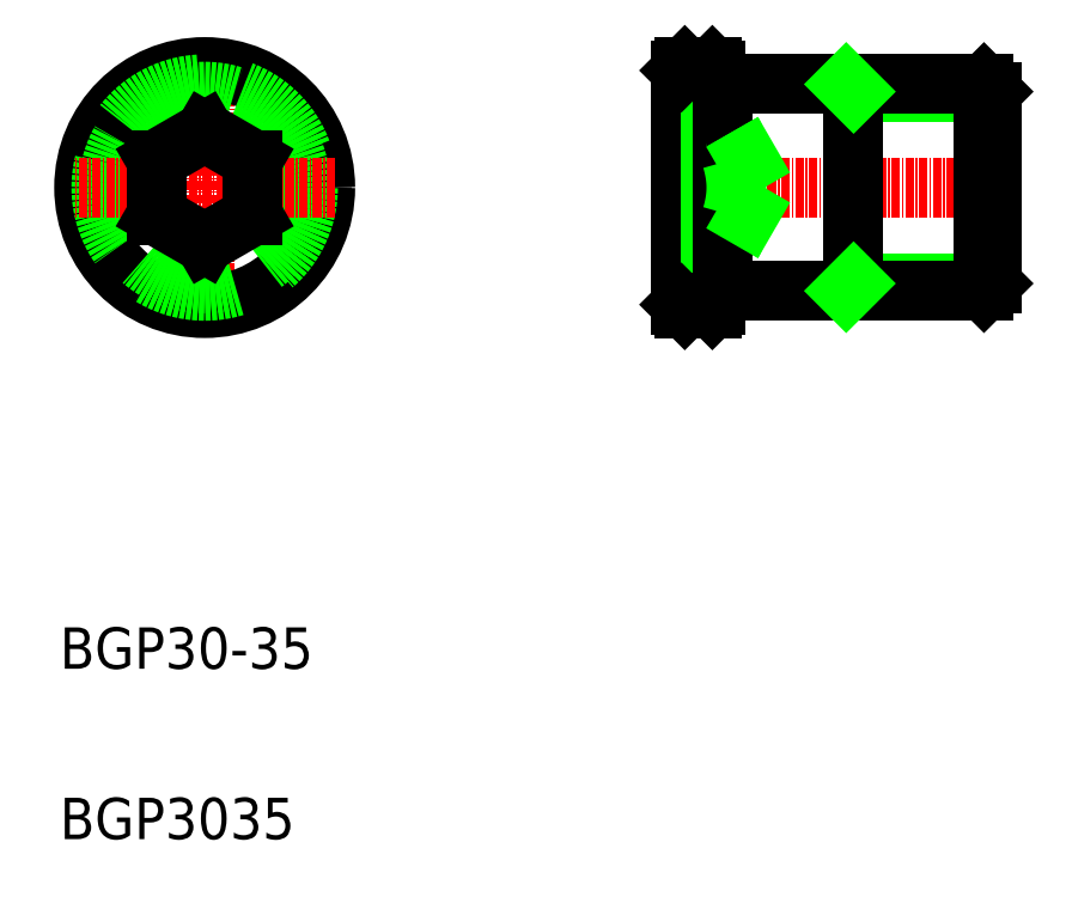
<metadata>
{"format":"dxf","ext":"dxf","renderer":"ezdxf+matplotlib","layout":"modelspace","background":"white","min_lineweight":24,"dpi":150}
</metadata>
<code>
0
SECTION
2
ENTITIES
0
LINE
8
0
10
293.9
20
121.5
30
0
11
273.9
21
121.5
31
0
0
LINE
8
0
10
293.9
20
149.3
30
0
11
273.9
21
149.3
31
0
0
LINE
8
0
10
292.8
20
120.4
30
0
11
253.9
21
120.4
31
0
0
LINE
8
0
10
292.8
20
150.4
30
0
11
253.9
21
150.4
31
0
0
LINE
8
CENTER
10
247.4
20
135.4
30
0
11
295.4
21
135.4
31
0
0
TEXT
8
0
10
158.7
20
65.54
30
0
40
6
1
BGP30-35
0
TEXT
8
0
10
158.7
20
40.8
30
0
40
6
1
BGP3035
0
LINE
8
CENTER
10
179.7
20
154.3
30
0
11
179.7
21
116.5
31
0
0
CIRCLE
8
0
10
179.7
20
135.4
30
0
40
17.5
0
CIRCLE
8
0
10
179.7
20
135.4
30
0
40
17
0
CIRCLE
8
0
10
179.7
20
135.4
30
0
40
13.93
0
CIRCLE
8
0
10
179.7
20
135.4
30
0
40
15
0
LINE
8
CENTER
10
198.6
20
135.4
30
0
11
160.7
21
135.4
31
0
0
LINE
8
0
10
186.7
20
131.4
30
0
11
179.7
21
127.3
31
0
0
LINE
8
0
10
179.7
20
127.3
30
0
11
172.7
21
131.4
31
0
0
LINE
8
0
10
179.7
20
143.5
30
0
11
186.7
21
139.4
31
0
0
LINE
8
0
10
172.7
20
139.4
30
0
11
179.7
21
143.5
31
0
0
LINE
8
0
10
172.7
20
131.4
30
0
11
172.7
21
139.4
31
0
0
LINE
8
0
10
186.7
20
139.4
30
0
11
186.7
21
131.4
31
0
0
LINE
8
0
10
253.4
20
152.9
30
0
11
253.4
21
117.9
31
0
0
LINE
8
0
10
253.9
20
152.4
30
0
11
253.9
21
118.4
31
0
0
LINE
8
0
10
248.9
20
152.4
30
0
11
248.9
21
118.4
31
0
0
LINE
8
0
10
249.4
20
152.9
30
0
11
249.4
21
117.9
31
0
0
LINE
8
0
10
248.9
20
143.5
30
0
11
256.2
21
143.5
31
0
0
LINE
8
0
10
253.4
20
117.9
30
0
11
249.4
21
117.9
31
0
0
LINE
8
0
10
248.9
20
131.4
30
0
11
256.2
21
131.4
31
0
0
LINE
8
0
10
248.9
20
127.3
30
0
11
256.2
21
127.3
31
0
0
LINE
8
0
10
248.9
20
139.4
30
0
11
256.2
21
139.4
31
0
0
LINE
8
0
10
248.9
20
118.4
30
0
11
249.4
21
117.9
31
0
0
LINE
8
0
10
273.9
20
150.4
30
0
11
273.9
21
120.4
31
0
0
POLYLINE
8
0
66
     1
10
0
20
0
30
0
70
     8
0
VERTEX
8
0
10
256.2
20
131.4
30
0
70
    32
0
VERTEX
8
0
10
256.3
20
131.3
30
0
70
    32
0
VERTEX
8
0
10
256.3
20
131.3
30
0
70
    32
0
VERTEX
8
0
10
256.3
20
131.2
30
0
70
    32
0
VERTEX
8
0
10
256.4
20
131.2
30
0
70
    32
0
VERTEX
8
0
10
256.4
20
131.1
30
0
70
    32
0
VERTEX
8
0
10
256.4
20
131.1
30
0
70
    32
0
VERTEX
8
0
10
256.4
20
131
30
0
70
    32
0
VERTEX
8
0
10
256.4
20
131
30
0
70
    32
0
VERTEX
8
0
10
256.5
20
130.9
30
0
70
    32
0
VERTEX
8
0
10
256.5
20
130.9
30
0
70
    32
0
VERTEX
8
0
10
256.5
20
130.8
30
0
70
    32
0
VERTEX
8
0
10
256.5
20
130.8
30
0
70
    32
0
VERTEX
8
0
10
256.5
20
130.8
30
0
70
    32
0
VERTEX
8
0
10
256.6
20
130.7
30
0
70
    32
0
VERTEX
8
0
10
256.6
20
130.7
30
0
70
    32
0
VERTEX
8
0
10
256.6
20
130.6
30
0
70
    32
0
VERTEX
8
0
10
256.6
20
130.6
30
0
70
    32
0
VERTEX
8
0
10
256.6
20
130.5
30
0
70
    32
0
VERTEX
8
0
10
256.7
20
130.5
30
0
70
    32
0
VERTEX
8
0
10
256.7
20
130.5
30
0
70
    32
0
VERTEX
8
0
10
256.7
20
130.4
30
0
70
    32
0
VERTEX
8
0
10
256.7
20
130.4
30
0
70
    32
0
VERTEX
8
0
10
256.7
20
130.3
30
0
70
    32
0
VERTEX
8
0
10
256.7
20
130.3
30
0
70
    32
0
VERTEX
8
0
10
256.7
20
130.2
30
0
70
    32
0
VERTEX
8
0
10
256.7
20
130.2
30
0
70
    32
0
VERTEX
8
0
10
256.8
20
130.2
30
0
70
    32
0
VERTEX
8
0
10
256.8
20
130.1
30
0
70
    32
0
VERTEX
8
0
10
256.8
20
130.1
30
0
70
    32
0
VERTEX
8
0
10
256.8
20
130
30
0
70
    32
0
VERTEX
8
0
10
256.8
20
130
30
0
70
    32
0
VERTEX
8
0
10
256.8
20
130
30
0
70
    32
0
VERTEX
8
0
10
256.8
20
129.9
30
0
70
    32
0
VERTEX
8
0
10
256.8
20
129.9
30
0
70
    32
0
VERTEX
8
0
10
256.8
20
129.8
30
0
70
    32
0
VERTEX
8
0
10
256.8
20
129.8
30
0
70
    32
0
VERTEX
8
0
10
256.8
20
129.8
30
0
70
    32
0
VERTEX
8
0
10
256.8
20
129.7
30
0
70
    32
0
VERTEX
8
0
10
256.8
20
129.7
30
0
70
    32
0
VERTEX
8
0
10
256.9
20
129.6
30
0
70
    32
0
VERTEX
8
0
10
256.9
20
129.6
30
0
70
    32
0
VERTEX
8
0
10
256.9
20
129.6
30
0
70
    32
0
VERTEX
8
0
10
256.9
20
129.5
30
0
70
    32
0
VERTEX
8
0
10
256.9
20
129.5
30
0
70
    32
0
VERTEX
8
0
10
256.9
20
129.4
30
0
70
    32
0
VERTEX
8
0
10
256.9
20
129.4
30
0
70
    32
0
VERTEX
8
0
10
256.9
20
129.4
30
0
70
    32
0
VERTEX
8
0
10
256.9
20
129.3
30
0
70
    32
0
VERTEX
8
0
10
256.9
20
129.3
30
0
70
    32
0
VERTEX
8
0
10
256.9
20
129.2
30
0
70
    32
0
VERTEX
8
0
10
256.9
20
129.2
30
0
70
    32
0
VERTEX
8
0
10
256.9
20
129.2
30
0
70
    32
0
VERTEX
8
0
10
256.9
20
129.1
30
0
70
    32
0
VERTEX
8
0
10
256.9
20
129.1
30
0
70
    32
0
VERTEX
8
0
10
256.9
20
129
30
0
70
    32
0
VERTEX
8
0
10
256.8
20
129
30
0
70
    32
0
VERTEX
8
0
10
256.8
20
129
30
0
70
    32
0
VERTEX
8
0
10
256.8
20
128.9
30
0
70
    32
0
VERTEX
8
0
10
256.8
20
128.9
30
0
70
    32
0
VERTEX
8
0
10
256.8
20
128.8
30
0
70
    32
0
VERTEX
8
0
10
256.8
20
128.8
30
0
70
    32
0
VERTEX
8
0
10
256.8
20
128.8
30
0
70
    32
0
VERTEX
8
0
10
256.8
20
128.7
30
0
70
    32
0
VERTEX
8
0
10
256.8
20
128.7
30
0
70
    32
0
VERTEX
8
0
10
256.8
20
128.6
30
0
70
    32
0
VERTEX
8
0
10
256.8
20
128.6
30
0
70
    32
0
VERTEX
8
0
10
256.8
20
128.6
30
0
70
    32
0
VERTEX
8
0
10
256.8
20
128.5
30
0
70
    32
0
VERTEX
8
0
10
256.7
20
128.5
30
0
70
    32
0
VERTEX
8
0
10
256.7
20
128.4
30
0
70
    32
0
VERTEX
8
0
10
256.7
20
128.4
30
0
70
    32
0
VERTEX
8
0
10
256.7
20
128.4
30
0
70
    32
0
VERTEX
8
0
10
256.7
20
128.3
30
0
70
    32
0
VERTEX
8
0
10
256.7
20
128.3
30
0
70
    32
0
VERTEX
8
0
10
256.7
20
128.2
30
0
70
    32
0
VERTEX
8
0
10
256.7
20
128.2
30
0
70
    32
0
VERTEX
8
0
10
256.6
20
128.1
30
0
70
    32
0
VERTEX
8
0
10
256.6
20
128.1
30
0
70
    32
0
VERTEX
8
0
10
256.6
20
128.1
30
0
70
    32
0
VERTEX
8
0
10
256.6
20
128
30
0
70
    32
0
VERTEX
8
0
10
256.6
20
128
30
0
70
    32
0
VERTEX
8
0
10
256.5
20
127.9
30
0
70
    32
0
VERTEX
8
0
10
256.5
20
127.9
30
0
70
    32
0
VERTEX
8
0
10
256.5
20
127.8
30
0
70
    32
0
VERTEX
8
0
10
256.5
20
127.8
30
0
70
    32
0
VERTEX
8
0
10
256.5
20
127.7
30
0
70
    32
0
VERTEX
8
0
10
256.4
20
127.7
30
0
70
    32
0
VERTEX
8
0
10
256.4
20
127.7
30
0
70
    32
0
VERTEX
8
0
10
256.4
20
127.6
30
0
70
    32
0
VERTEX
8
0
10
256.4
20
127.6
30
0
70
    32
0
VERTEX
8
0
10
256.4
20
127.5
30
0
70
    32
0
VERTEX
8
0
10
256.3
20
127.5
30
0
70
    32
0
VERTEX
8
0
10
256.3
20
127.4
30
0
70
    32
0
VERTEX
8
0
10
256.3
20
127.4
30
0
70
    32
0
VERTEX
8
0
10
256.2
20
127.3
30
0
70
    32
0
SEQEND
8
0
0
LINE
8
0
10
254.9
20
150.4
30
0
11
254.9
21
120.4
31
0
0
LINE
8
0
10
260.9
20
135.4
30
0
11
256.2
21
127.3
31
0
0
LINE
8
0
10
253.9
20
118.4
30
0
11
253.4
21
117.9
31
0
0
LINE
8
0
10
273.9
20
121.5
30
0
11
272.8
21
120.4
31
0
0
POLYLINE
8
0
66
     1
10
0
20
0
30
0
70
     8
0
VERTEX
8
0
10
256.2
20
143.5
30
0
70
    32
0
VERTEX
8
0
10
256.3
20
143.4
30
0
70
    32
0
VERTEX
8
0
10
256.3
20
143.4
30
0
70
    32
0
VERTEX
8
0
10
256.3
20
143.3
30
0
70
    32
0
VERTEX
8
0
10
256.4
20
143.3
30
0
70
    32
0
VERTEX
8
0
10
256.4
20
143.2
30
0
70
    32
0
VERTEX
8
0
10
256.4
20
143.2
30
0
70
    32
0
VERTEX
8
0
10
256.4
20
143.2
30
0
70
    32
0
VERTEX
8
0
10
256.4
20
143.1
30
0
70
    32
0
VERTEX
8
0
10
256.5
20
143.1
30
0
70
    32
0
VERTEX
8
0
10
256.5
20
143
30
0
70
    32
0
VERTEX
8
0
10
256.5
20
143
30
0
70
    32
0
VERTEX
8
0
10
256.5
20
142.9
30
0
70
    32
0
VERTEX
8
0
10
256.5
20
142.9
30
0
70
    32
0
VERTEX
8
0
10
256.6
20
142.8
30
0
70
    32
0
VERTEX
8
0
10
256.6
20
142.8
30
0
70
    32
0
VERTEX
8
0
10
256.6
20
142.7
30
0
70
    32
0
VERTEX
8
0
10
256.6
20
142.7
30
0
70
    32
0
VERTEX
8
0
10
256.6
20
142.7
30
0
70
    32
0
VERTEX
8
0
10
256.7
20
142.6
30
0
70
    32
0
VERTEX
8
0
10
256.7
20
142.6
30
0
70
    32
0
VERTEX
8
0
10
256.7
20
142.5
30
0
70
    32
0
VERTEX
8
0
10
256.7
20
142.5
30
0
70
    32
0
VERTEX
8
0
10
256.7
20
142.5
30
0
70
    32
0
VERTEX
8
0
10
256.7
20
142.4
30
0
70
    32
0
VERTEX
8
0
10
256.7
20
142.4
30
0
70
    32
0
VERTEX
8
0
10
256.7
20
142.3
30
0
70
    32
0
VERTEX
8
0
10
256.8
20
142.3
30
0
70
    32
0
VERTEX
8
0
10
256.8
20
142.2
30
0
70
    32
0
VERTEX
8
0
10
256.8
20
142.2
30
0
70
    32
0
VERTEX
8
0
10
256.8
20
142.2
30
0
70
    32
0
VERTEX
8
0
10
256.8
20
142.1
30
0
70
    32
0
VERTEX
8
0
10
256.8
20
142.1
30
0
70
    32
0
VERTEX
8
0
10
256.8
20
142
30
0
70
    32
0
VERTEX
8
0
10
256.8
20
142
30
0
70
    32
0
VERTEX
8
0
10
256.8
20
142
30
0
70
    32
0
VERTEX
8
0
10
256.8
20
141.9
30
0
70
    32
0
VERTEX
8
0
10
256.8
20
141.9
30
0
70
    32
0
VERTEX
8
0
10
256.8
20
141.8
30
0
70
    32
0
VERTEX
8
0
10
256.8
20
141.8
30
0
70
    32
0
VERTEX
8
0
10
256.9
20
141.8
30
0
70
    32
0
VERTEX
8
0
10
256.9
20
141.7
30
0
70
    32
0
VERTEX
8
0
10
256.9
20
141.7
30
0
70
    32
0
VERTEX
8
0
10
256.9
20
141.6
30
0
70
    32
0
VERTEX
8
0
10
256.9
20
141.6
30
0
70
    32
0
VERTEX
8
0
10
256.9
20
141.6
30
0
70
    32
0
VERTEX
8
0
10
256.9
20
141.5
30
0
70
    32
0
VERTEX
8
0
10
256.9
20
141.5
30
0
70
    32
0
VERTEX
8
0
10
256.9
20
141.4
30
0
70
    32
0
VERTEX
8
0
10
256.9
20
141.4
30
0
70
    32
0
VERTEX
8
0
10
256.9
20
141.4
30
0
70
    32
0
VERTEX
8
0
10
256.9
20
141.3
30
0
70
    32
0
VERTEX
8
0
10
256.9
20
141.3
30
0
70
    32
0
VERTEX
8
0
10
256.9
20
141.2
30
0
70
    32
0
VERTEX
8
0
10
256.9
20
141.2
30
0
70
    32
0
VERTEX
8
0
10
256.9
20
141.2
30
0
70
    32
0
VERTEX
8
0
10
256.8
20
141.1
30
0
70
    32
0
VERTEX
8
0
10
256.8
20
141.1
30
0
70
    32
0
VERTEX
8
0
10
256.8
20
141
30
0
70
    32
0
VERTEX
8
0
10
256.8
20
141
30
0
70
    32
0
VERTEX
8
0
10
256.8
20
141
30
0
70
    32
0
VERTEX
8
0
10
256.8
20
140.9
30
0
70
    32
0
VERTEX
8
0
10
256.8
20
140.9
30
0
70
    32
0
VERTEX
8
0
10
256.8
20
140.8
30
0
70
    32
0
VERTEX
8
0
10
256.8
20
140.8
30
0
70
    32
0
VERTEX
8
0
10
256.8
20
140.8
30
0
70
    32
0
VERTEX
8
0
10
256.8
20
140.7
30
0
70
    32
0
VERTEX
8
0
10
256.8
20
140.7
30
0
70
    32
0
VERTEX
8
0
10
256.8
20
140.6
30
0
70
    32
0
VERTEX
8
0
10
256.7
20
140.6
30
0
70
    32
0
VERTEX
8
0
10
256.7
20
140.6
30
0
70
    32
0
VERTEX
8
0
10
256.7
20
140.5
30
0
70
    32
0
VERTEX
8
0
10
256.7
20
140.5
30
0
70
    32
0
VERTEX
8
0
10
256.7
20
140.4
30
0
70
    32
0
VERTEX
8
0
10
256.7
20
140.4
30
0
70
    32
0
VERTEX
8
0
10
256.7
20
140.4
30
0
70
    32
0
VERTEX
8
0
10
256.7
20
140.3
30
0
70
    32
0
VERTEX
8
0
10
256.6
20
140.3
30
0
70
    32
0
VERTEX
8
0
10
256.6
20
140.2
30
0
70
    32
0
VERTEX
8
0
10
256.6
20
140.2
30
0
70
    32
0
VERTEX
8
0
10
256.6
20
140.1
30
0
70
    32
0
VERTEX
8
0
10
256.6
20
140.1
30
0
70
    32
0
VERTEX
8
0
10
256.5
20
140
30
0
70
    32
0
VERTEX
8
0
10
256.5
20
140
30
0
70
    32
0
VERTEX
8
0
10
256.5
20
140
30
0
70
    32
0
VERTEX
8
0
10
256.5
20
139.9
30
0
70
    32
0
VERTEX
8
0
10
256.5
20
139.9
30
0
70
    32
0
VERTEX
8
0
10
256.4
20
139.8
30
0
70
    32
0
VERTEX
8
0
10
256.4
20
139.8
30
0
70
    32
0
VERTEX
8
0
10
256.4
20
139.7
30
0
70
    32
0
VERTEX
8
0
10
256.4
20
139.7
30
0
70
    32
0
VERTEX
8
0
10
256.4
20
139.6
30
0
70
    32
0
VERTEX
8
0
10
256.3
20
139.6
30
0
70
    32
0
VERTEX
8
0
10
256.3
20
139.5
30
0
70
    32
0
VERTEX
8
0
10
256.3
20
139.5
30
0
70
    32
0
VERTEX
8
0
10
256.2
20
139.4
30
0
70
    32
0
SEQEND
8
0
0
LINE
8
0
10
260.9
20
135.4
30
0
11
256.2
21
143.5
31
0
0
POLYLINE
8
0
66
     1
10
0
20
0
30
0
70
     8
0
VERTEX
8
0
10
256.2
20
139.4
30
0
70
    32
0
VERTEX
8
0
10
256.3
20
139.3
30
0
70
    32
0
VERTEX
8
0
10
256.3
20
139.2
30
0
70
    32
0
VERTEX
8
0
10
256.3
20
139.2
30
0
70
    32
0
VERTEX
8
0
10
256.4
20
139.1
30
0
70
    32
0
VERTEX
8
0
10
256.4
20
139
30
0
70
    32
0
VERTEX
8
0
10
256.4
20
138.9
30
0
70
    32
0
VERTEX
8
0
10
256.4
20
138.8
30
0
70
    32
0
VERTEX
8
0
10
256.4
20
138.7
30
0
70
    32
0
VERTEX
8
0
10
256.5
20
138.6
30
0
70
    32
0
VERTEX
8
0
10
256.5
20
138.5
30
0
70
    32
0
VERTEX
8
0
10
256.5
20
138.4
30
0
70
    32
0
VERTEX
8
0
10
256.5
20
138.3
30
0
70
    32
0
VERTEX
8
0
10
256.5
20
138.2
30
0
70
    32
0
VERTEX
8
0
10
256.6
20
138.1
30
0
70
    32
0
VERTEX
8
0
10
256.6
20
138.1
30
0
70
    32
0
VERTEX
8
0
10
256.6
20
138
30
0
70
    32
0
VERTEX
8
0
10
256.6
20
137.9
30
0
70
    32
0
VERTEX
8
0
10
256.6
20
137.8
30
0
70
    32
0
VERTEX
8
0
10
256.7
20
137.7
30
0
70
    32
0
VERTEX
8
0
10
256.7
20
137.6
30
0
70
    32
0
VERTEX
8
0
10
256.7
20
137.5
30
0
70
    32
0
VERTEX
8
0
10
256.7
20
137.5
30
0
70
    32
0
VERTEX
8
0
10
256.7
20
137.4
30
0
70
    32
0
VERTEX
8
0
10
256.7
20
137.3
30
0
70
    32
0
VERTEX
8
0
10
256.7
20
137.2
30
0
70
    32
0
VERTEX
8
0
10
256.7
20
137.1
30
0
70
    32
0
VERTEX
8
0
10
256.8
20
137
30
0
70
    32
0
VERTEX
8
0
10
256.8
20
137
30
0
70
    32
0
VERTEX
8
0
10
256.8
20
136.9
30
0
70
    32
0
VERTEX
8
0
10
256.8
20
136.8
30
0
70
    32
0
VERTEX
8
0
10
256.8
20
136.7
30
0
70
    32
0
VERTEX
8
0
10
256.8
20
136.6
30
0
70
    32
0
VERTEX
8
0
10
256.8
20
136.6
30
0
70
    32
0
VERTEX
8
0
10
256.8
20
136.5
30
0
70
    32
0
VERTEX
8
0
10
256.8
20
136.4
30
0
70
    32
0
VERTEX
8
0
10
256.8
20
136.3
30
0
70
    32
0
VERTEX
8
0
10
256.8
20
136.2
30
0
70
    32
0
VERTEX
8
0
10
256.8
20
136.2
30
0
70
    32
0
VERTEX
8
0
10
256.8
20
136.1
30
0
70
    32
0
VERTEX
8
0
10
256.9
20
136
30
0
70
    32
0
VERTEX
8
0
10
256.9
20
135.9
30
0
70
    32
0
VERTEX
8
0
10
256.9
20
135.8
30
0
70
    32
0
VERTEX
8
0
10
256.9
20
135.8
30
0
70
    32
0
VERTEX
8
0
10
256.9
20
135.7
30
0
70
    32
0
VERTEX
8
0
10
256.9
20
135.6
30
0
70
    32
0
VERTEX
8
0
10
256.9
20
135.5
30
0
70
    32
0
VERTEX
8
0
10
256.9
20
135.4
30
0
70
    32
0
VERTEX
8
0
10
256.9
20
135.4
30
0
70
    32
0
VERTEX
8
0
10
256.9
20
135.3
30
0
70
    32
0
VERTEX
8
0
10
256.9
20
135.2
30
0
70
    32
0
VERTEX
8
0
10
256.9
20
135.1
30
0
70
    32
0
VERTEX
8
0
10
256.9
20
135
30
0
70
    32
0
VERTEX
8
0
10
256.9
20
135
30
0
70
    32
0
VERTEX
8
0
10
256.9
20
134.9
30
0
70
    32
0
VERTEX
8
0
10
256.9
20
134.8
30
0
70
    32
0
VERTEX
8
0
10
256.8
20
134.7
30
0
70
    32
0
VERTEX
8
0
10
256.8
20
134.6
30
0
70
    32
0
VERTEX
8
0
10
256.8
20
134.6
30
0
70
    32
0
VERTEX
8
0
10
256.8
20
134.5
30
0
70
    32
0
VERTEX
8
0
10
256.8
20
134.4
30
0
70
    32
0
VERTEX
8
0
10
256.8
20
134.3
30
0
70
    32
0
VERTEX
8
0
10
256.8
20
134.2
30
0
70
    32
0
VERTEX
8
0
10
256.8
20
134.2
30
0
70
    32
0
VERTEX
8
0
10
256.8
20
134.1
30
0
70
    32
0
VERTEX
8
0
10
256.8
20
134
30
0
70
    32
0
VERTEX
8
0
10
256.8
20
133.9
30
0
70
    32
0
VERTEX
8
0
10
256.8
20
133.8
30
0
70
    32
0
VERTEX
8
0
10
256.8
20
133.8
30
0
70
    32
0
VERTEX
8
0
10
256.7
20
133.7
30
0
70
    32
0
VERTEX
8
0
10
256.7
20
133.6
30
0
70
    32
0
VERTEX
8
0
10
256.7
20
133.5
30
0
70
    32
0
VERTEX
8
0
10
256.7
20
133.4
30
0
70
    32
0
VERTEX
8
0
10
256.7
20
133.3
30
0
70
    32
0
VERTEX
8
0
10
256.7
20
133.3
30
0
70
    32
0
VERTEX
8
0
10
256.7
20
133.2
30
0
70
    32
0
VERTEX
8
0
10
256.7
20
133.1
30
0
70
    32
0
VERTEX
8
0
10
256.6
20
133
30
0
70
    32
0
VERTEX
8
0
10
256.6
20
132.9
30
0
70
    32
0
VERTEX
8
0
10
256.6
20
132.8
30
0
70
    32
0
VERTEX
8
0
10
256.6
20
132.7
30
0
70
    32
0
VERTEX
8
0
10
256.6
20
132.7
30
0
70
    32
0
VERTEX
8
0
10
256.5
20
132.6
30
0
70
    32
0
VERTEX
8
0
10
256.5
20
132.5
30
0
70
    32
0
VERTEX
8
0
10
256.5
20
132.4
30
0
70
    32
0
VERTEX
8
0
10
256.5
20
132.3
30
0
70
    32
0
VERTEX
8
0
10
256.5
20
132.2
30
0
70
    32
0
VERTEX
8
0
10
256.4
20
132.1
30
0
70
    32
0
VERTEX
8
0
10
256.4
20
132
30
0
70
    32
0
VERTEX
8
0
10
256.4
20
131.9
30
0
70
    32
0
VERTEX
8
0
10
256.4
20
131.8
30
0
70
    32
0
VERTEX
8
0
10
256.4
20
131.7
30
0
70
    32
0
VERTEX
8
0
10
256.3
20
131.7
30
0
70
    32
0
VERTEX
8
0
10
256.3
20
131.6
30
0
70
    32
0
VERTEX
8
0
10
256.3
20
131.5
30
0
70
    32
0
VERTEX
8
0
10
256.2
20
131.4
30
0
70
    32
0
SEQEND
8
0
0
LINE
8
0
10
273.9
20
149.3
30
0
11
272.8
21
150.4
31
0
0
LINE
8
0
10
253.4
20
152.9
30
0
11
249.4
21
152.9
31
0
0
LINE
8
0
10
248.9
20
152.4
30
0
11
249.4
21
152.9
31
0
0
LINE
8
0
10
253.9
20
152.4
30
0
11
253.4
21
152.9
31
0
0
LINE
8
0
10
292.8
20
150.4
30
0
11
292.8
21
120.4
31
0
0
LINE
8
0
10
293.9
20
149.3
30
0
11
293.9
21
121.5
31
0
0
LINE
8
0
10
293.9
20
121.5
30
0
11
292.8
21
120.4
31
0
0
LINE
8
0
10
293.9
20
149.3
30
0
11
292.8
21
150.4
31
0
0
ENDSEC
0
EOF

</code>
